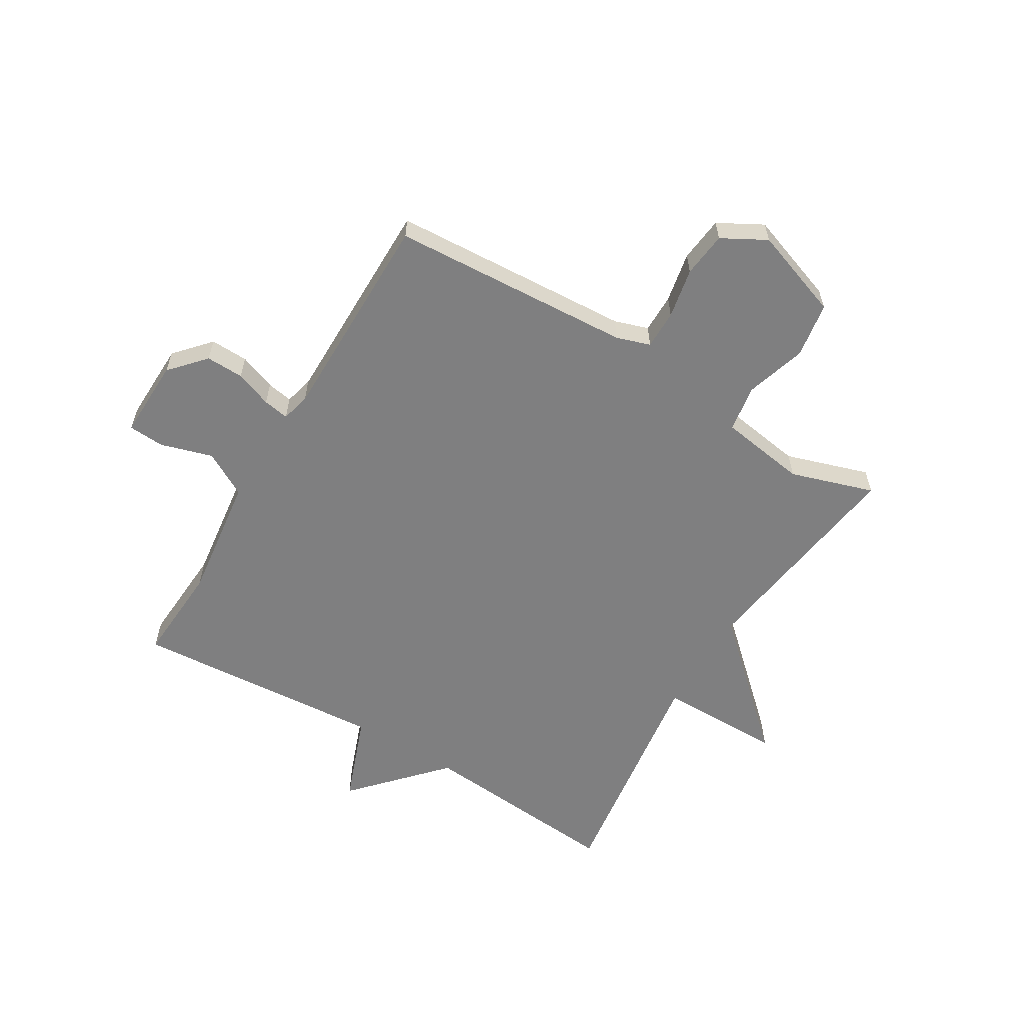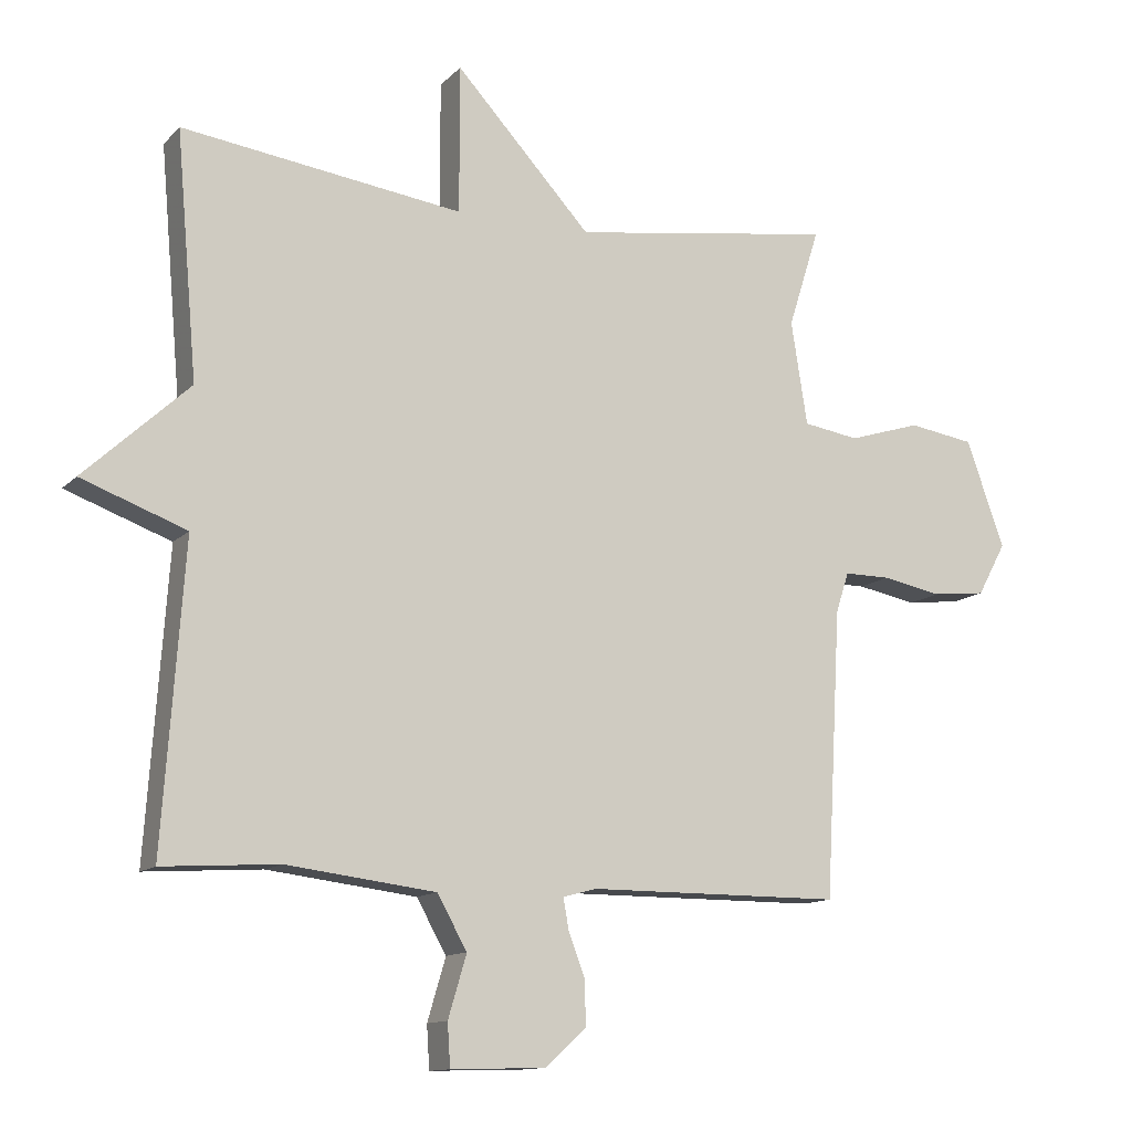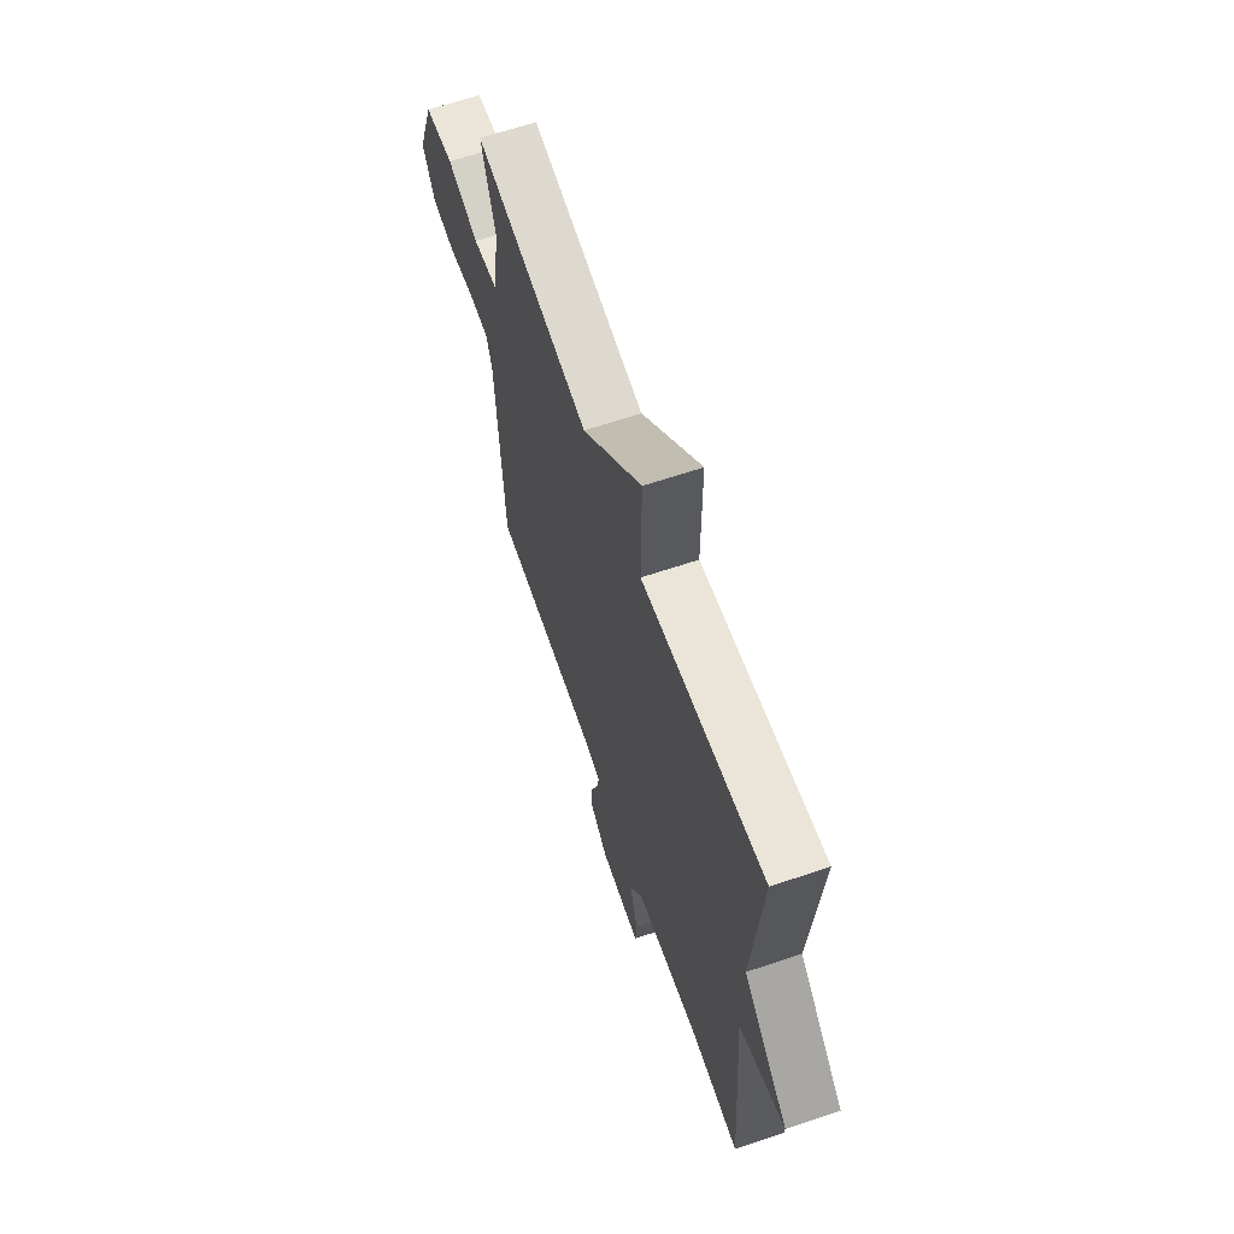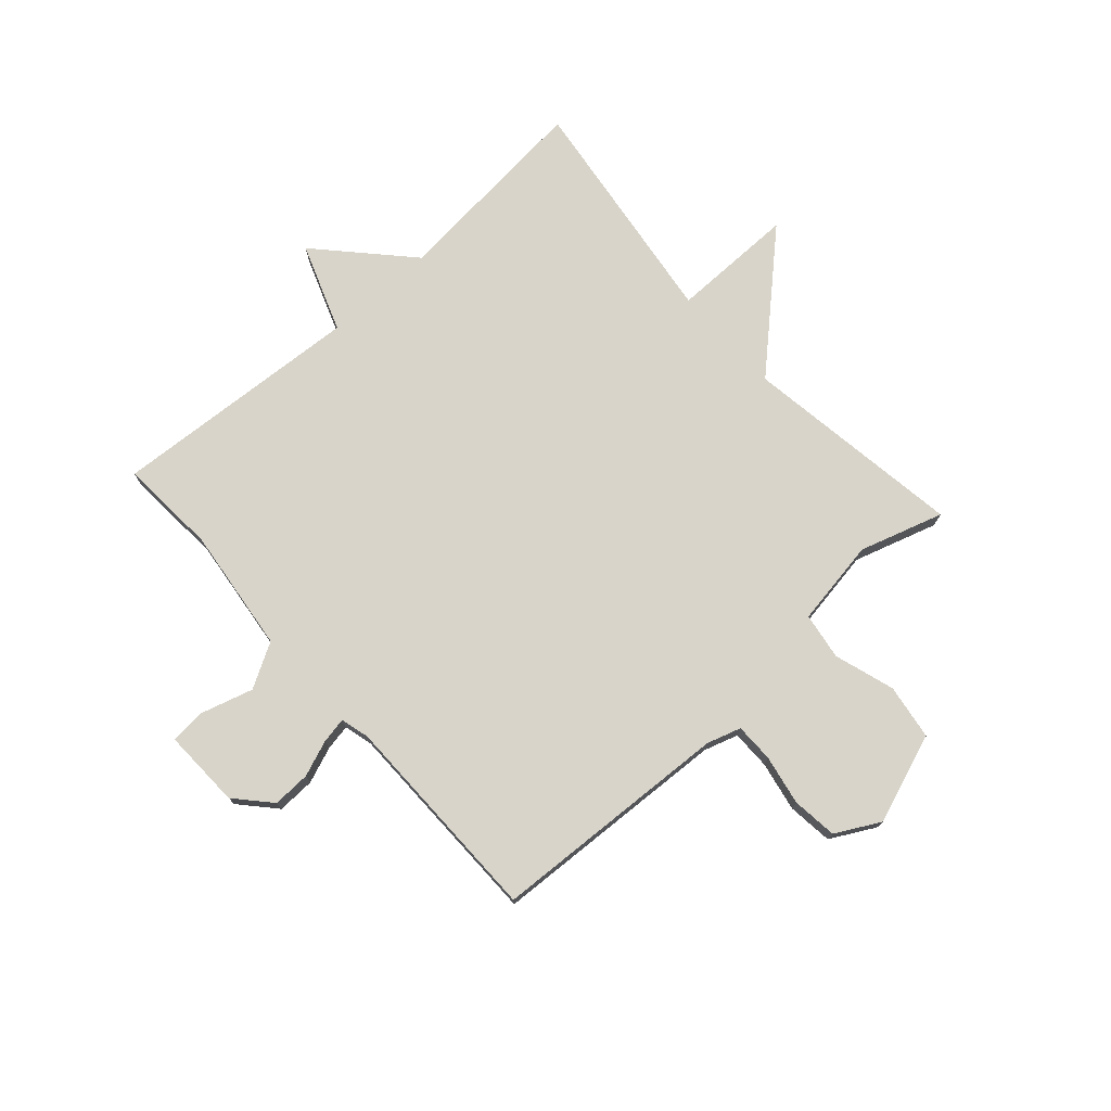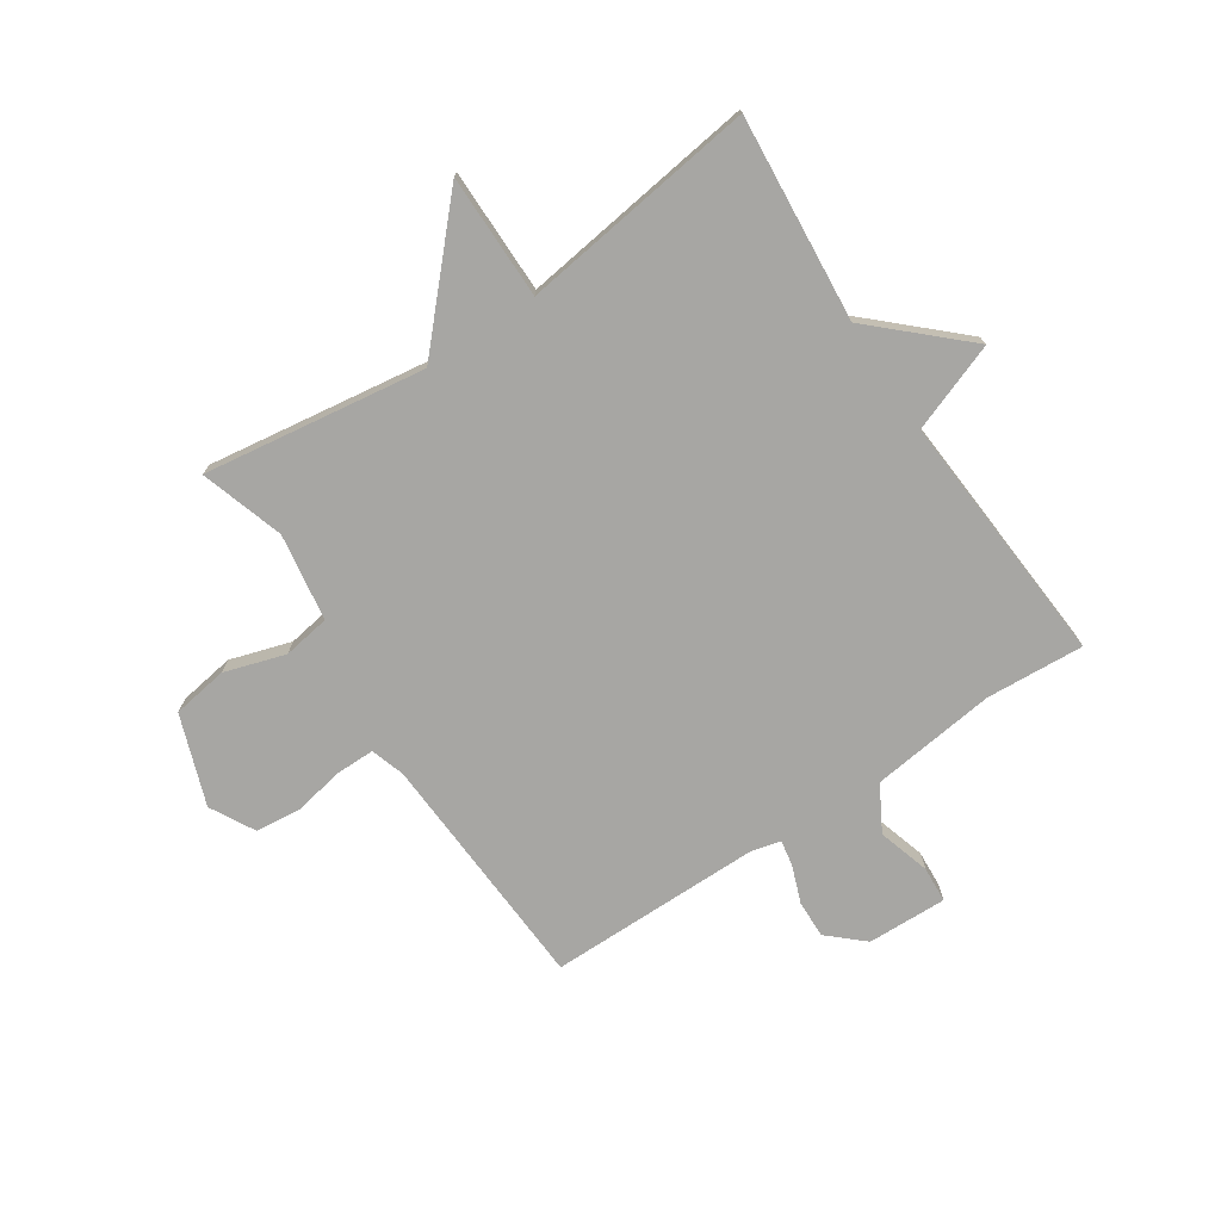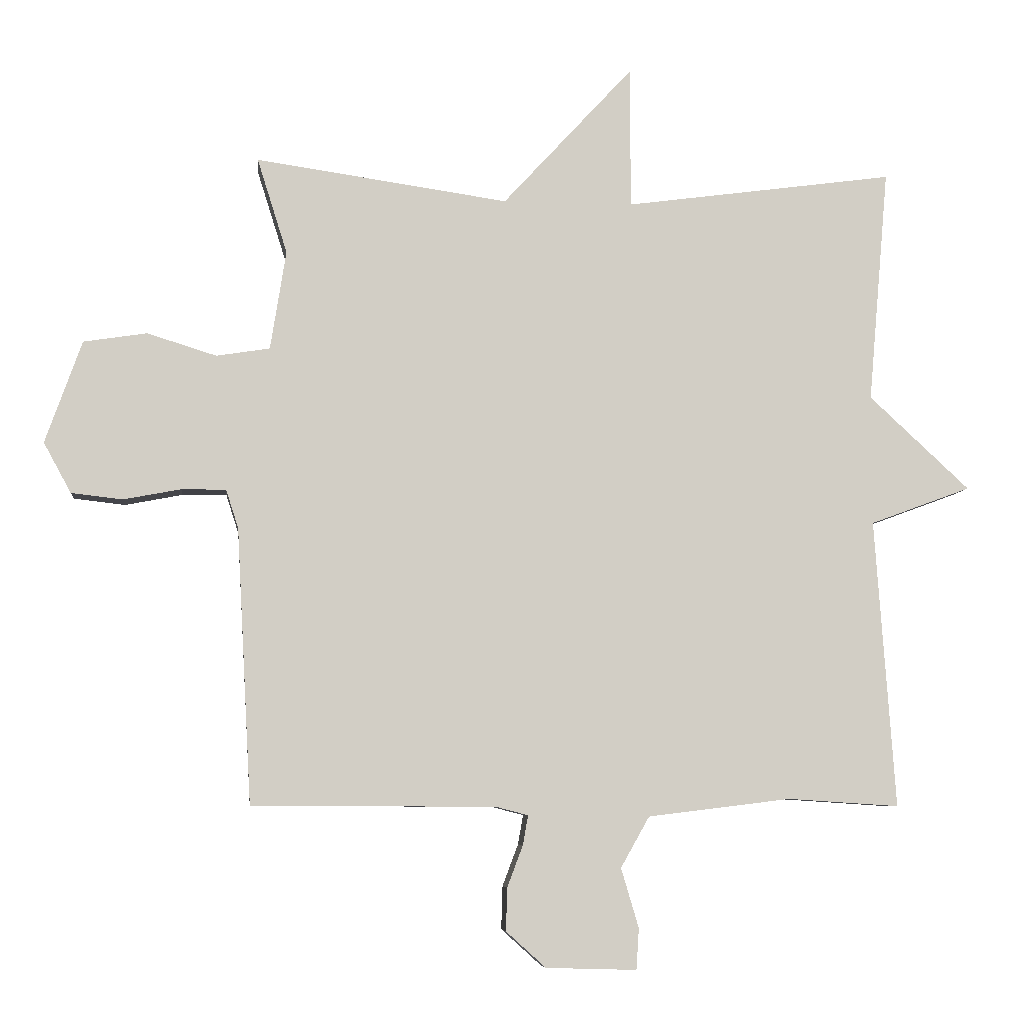
<metadata>
{"format":"obj","ext":"obj","renderer":"f3d","projection":"perspective","resolution":1024,"background":"white","views":[{"elev":-59.7,"azim":-120.8,"up":"+Y"},{"elev":-12.4,"azim":154.1,"up":"+Z"},{"elev":64.2,"azim":71.2,"up":"+Z"},{"elev":75.3,"azim":-132.0,"up":"+Y"},{"elev":-74.1,"azim":33.6,"up":"+Y"},{"elev":-6.8,"azim":-6.1,"up":"+Z"}]}
</metadata>
<code>
v -0.5 0.07 -0.5
v -0.523 0.07 -0.078
v -0.542 0.07 -0.019
v -0.61 0.07 -0.019
v -0.698 0.07 -0.036
v -0.777 0.07 -0.027
v -0.819 0.07 0.05
v -0.763 0.07 0.207
v -0.666 0.07 0.222
v -0.56 0.07 0.189
v -0.478 0.07 0.202
v -0.454 0.07 0.354
v -0.5 0.07 0.5
v -0.113 0.07 0.444
v 0.087 0.07 0.661
v 0.087 0.07 0.444
v 0.5 0.07 0.5
v 0.469 0.07 0.142
v 0.623 0.07 -0.001
v 0.469 0.07 -0.058
v 0.5 0.07 -0.5
v 0.329 0.07 -0.489
v 0.11 0.07 -0.516
v 0.066 0.07 -0.594
v 0.093 0.07 -0.685
v 0.089 0.07 -0.748
v -0.05 0.07 -0.744
v -0.111 0.07 -0.689
v -0.109 0.07 -0.623
v -0.085 0.07 -0.559
v -0.077 0.07 -0.514
v -0.127 0.07 -0.501
v -0.5 0 -0.5
v -0.523 0 -0.078
v -0.542 0 -0.019
v -0.61 0 -0.019
v -0.698 0 -0.036
v -0.777 0 -0.027
v -0.819 0 0.05
v -0.763 0 0.207
v -0.666 0 0.222
v -0.56 0 0.189
v -0.478 0 0.202
v -0.454 0 0.354
v -0.5 0 0.5
v -0.113 0 0.444
v 0.087 0 0.661
v 0.087 0 0.444
v 0.5 0 0.5
v 0.469 0 0.142
v 0.623 0 -0.001
v 0.469 0 -0.058
v 0.5 0 -0.5
v 0.329 0 -0.489
v 0.11 0 -0.516
v 0.066 0 -0.594
v 0.093 0 -0.685
v 0.089 0 -0.748
v -0.05 0 -0.744
v -0.111 0 -0.689
v -0.109 0 -0.623
v -0.085 0 -0.559
v -0.077 0 -0.514
v -0.127 0 -0.501
f 28 29 30
f 27 28 30
f 26 27 30
f 25 26 30
f 24 25 30
f 23 24 30 31
f 22 23 31 32
f 20 21 22
f 18 19 20
f 32 1 2
f 22 32 2
f 20 22 2
f 18 20 2
f 14 15 16
f 12 13 14
f 11 12 14 16
f 8 9 10
f 7 8 10
f 6 7 10
f 5 6 10
f 4 5 10
f 3 4 10 11
f 16 17 18
f 11 16 18
f 3 11 18
f 2 3 18
f 62 61 60
f 62 60 59
f 62 59 58
f 62 58 57
f 62 57 56
f 63 62 56 55
f 64 63 55 54
f 54 53 52
f 52 51 50
f 34 33 64
f 34 64 54
f 34 54 52
f 34 52 50
f 48 47 46
f 46 45 44
f 48 46 44 43
f 42 41 40
f 42 40 39
f 42 39 38
f 42 38 37
f 42 37 36
f 43 42 36 35
f 50 49 48
f 50 48 43
f 50 43 35
f 50 35 34
f 1 33 34 2
f 2 34 35 3
f 3 35 36 4
f 4 36 37 5
f 5 37 38 6
f 6 38 39 7
f 7 39 40 8
f 8 40 41 9
f 9 41 42 10
f 10 42 43 11
f 11 43 44 12
f 12 44 45 13
f 13 45 46 14
f 14 46 47 15
f 15 47 48 16
f 16 48 49 17
f 17 49 50 18
f 18 50 51 19
f 19 51 52 20
f 20 52 53 21
f 21 53 54 22
f 22 54 55 23
f 23 55 56 24
f 24 56 57 25
f 25 57 58 26
f 26 58 59 27
f 27 59 60 28
f 28 60 61 29
f 29 61 62 30
f 30 62 63 31
f 31 63 64 32
f 32 64 33 1

</code>
